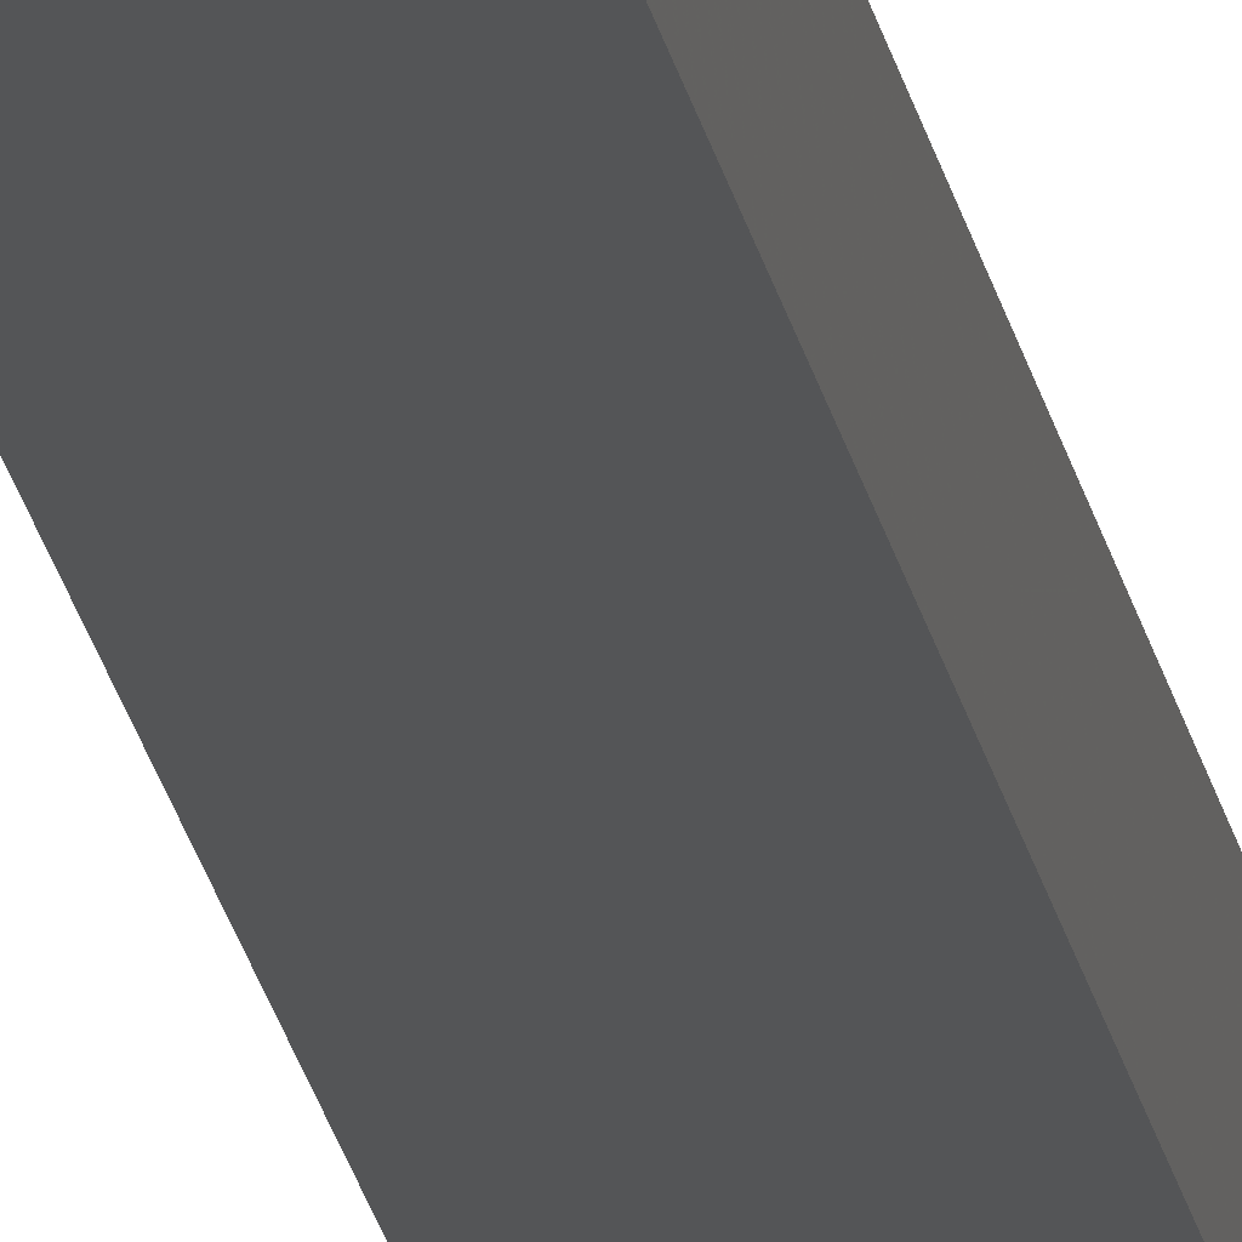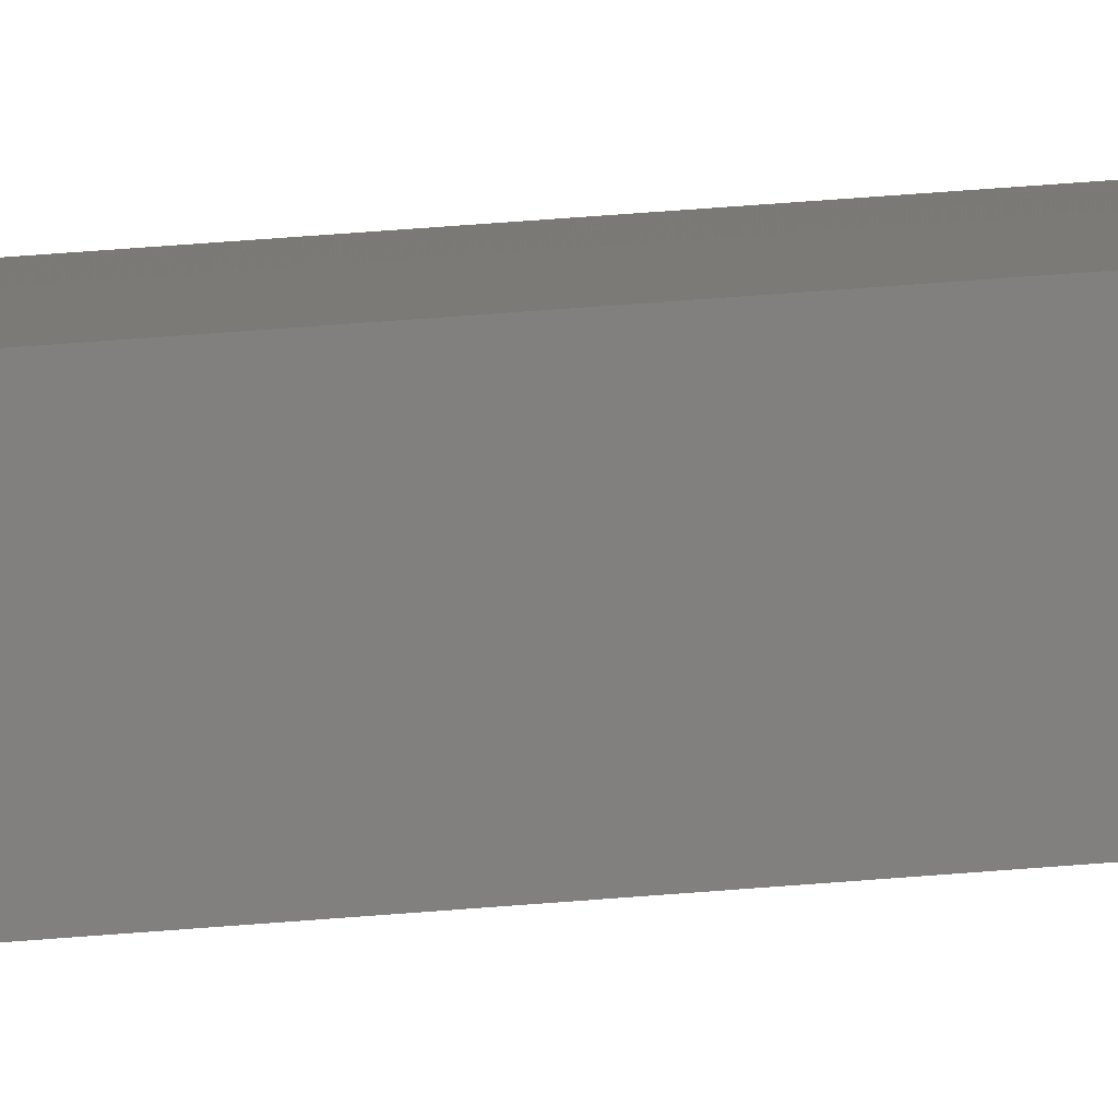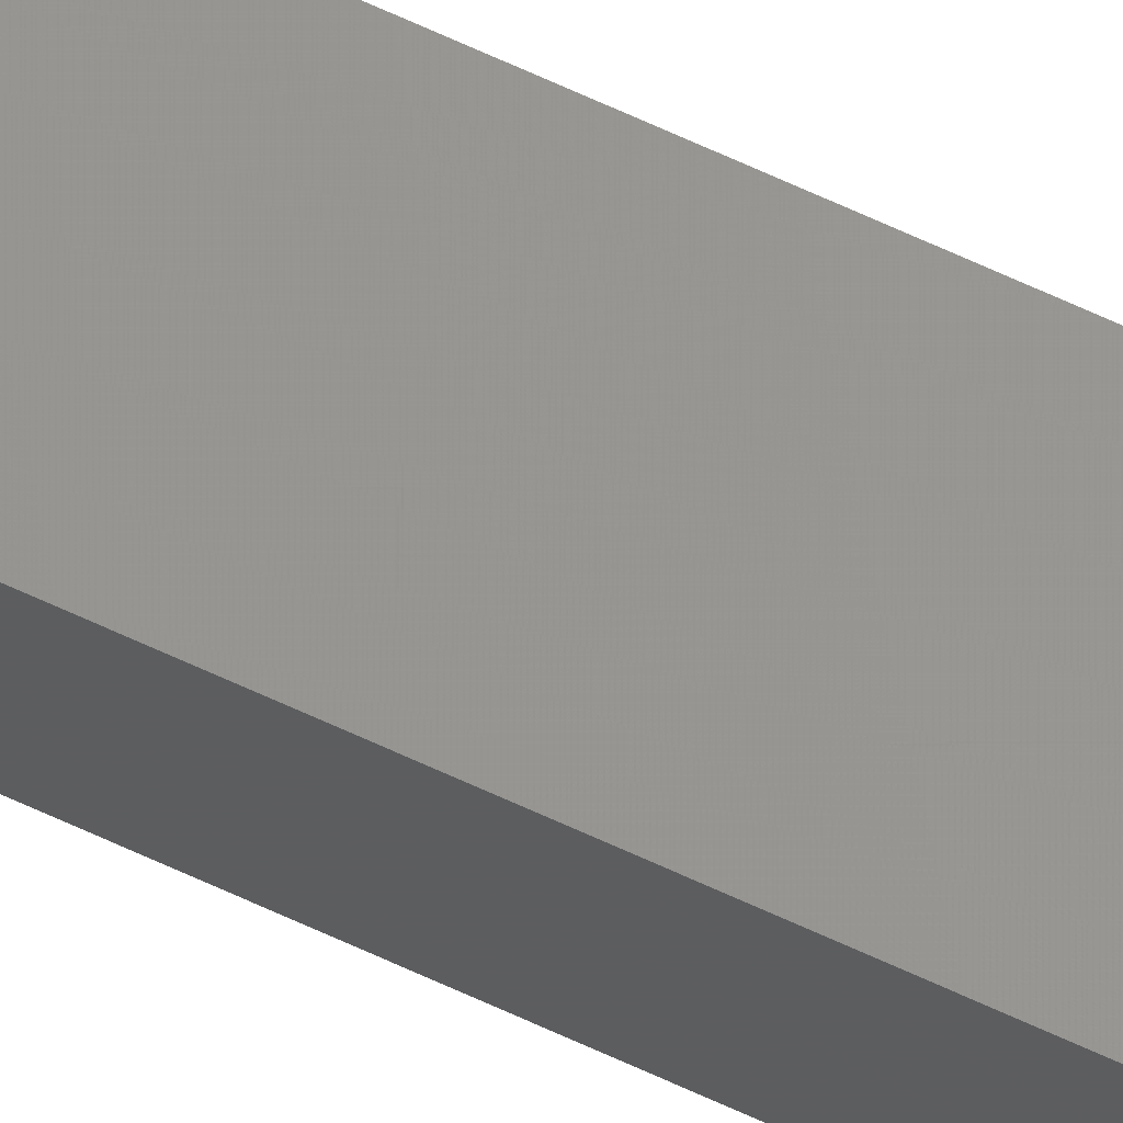
<metadata>
{"format":"stl","ext":"stl","renderer":"f3d","projection":"perspective","resolution":1024,"background":"white","views":[{"elev":-12.4,"azim":-174.3,"up":"+Y"},{"elev":12.8,"azim":-107.7,"up":"+Y"},{"elev":62.4,"azim":115.8,"up":"+Y"}]}
</metadata>
<code>
# stl→obj: 16 verts, 28 faces
v 9.847 3.824 103.6
v 9.847 3.824 107.2
v 9.867 3.822 107.2
v 9.867 3.822 103.6
v 9.887 3.82 107.2
v 9.887 3.82 103.6
v 9.907 3.818 107.2
v 9.907 3.818 103.6
v 9.902 3.768 103.6
v 9.902 3.768 107.2
v 9.842 3.774 107.2
v 9.842 3.774 103.6
v 9.862 3.772 107.2
v 9.862 3.772 103.6
v 9.882 3.77 103.6
v 9.882 3.77 107.2
f 1 2 3
f 4 3 5
f 4 1 3
f 6 5 7
f 6 4 5
f 8 6 7
f 9 8 7
f 9 7 10
f 11 12 13
f 12 14 13
f 13 15 16
f 14 15 13
f 16 9 10
f 15 9 16
f 1 12 11
f 1 11 2
f 15 8 9
f 15 6 8
f 14 4 15
f 15 4 6
f 12 1 14
f 14 1 4
f 7 16 10
f 5 13 16
f 5 16 7
f 3 13 5
f 2 11 13
f 2 13 3

</code>
